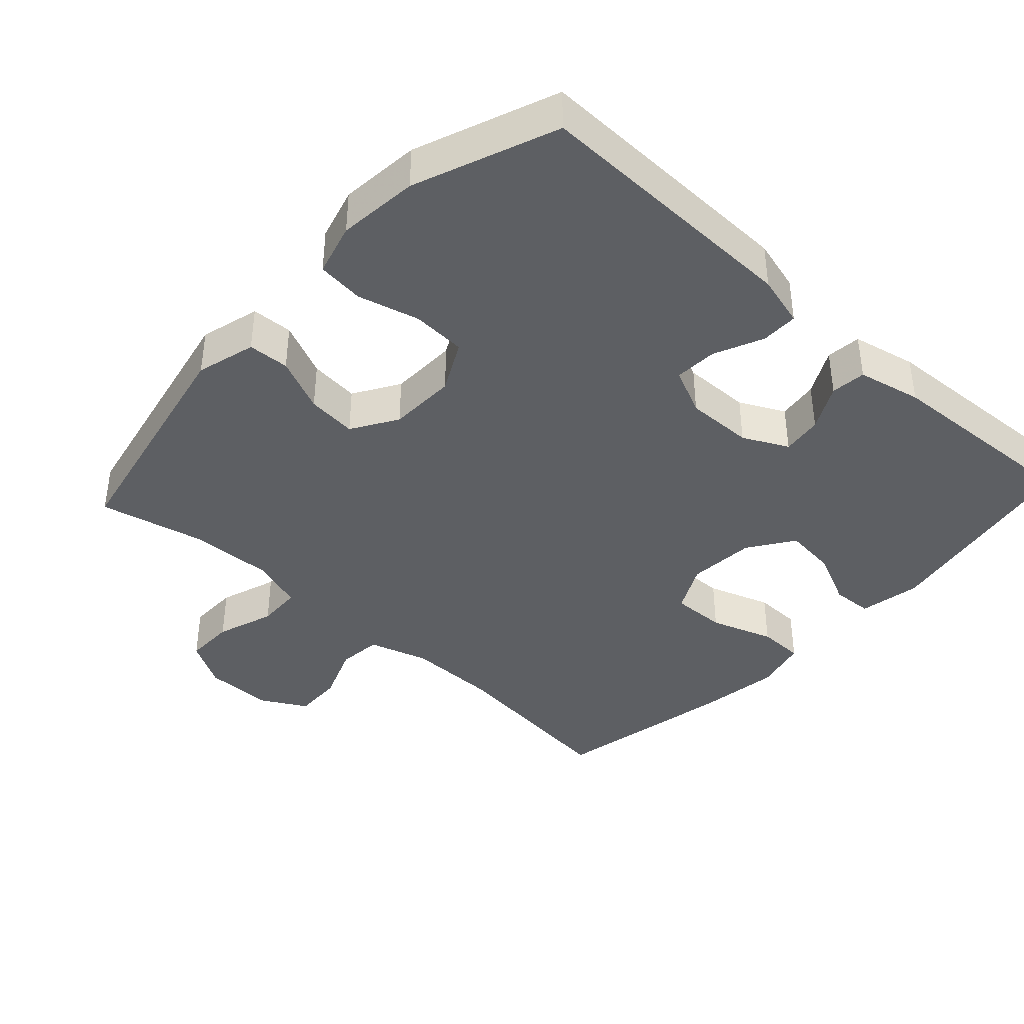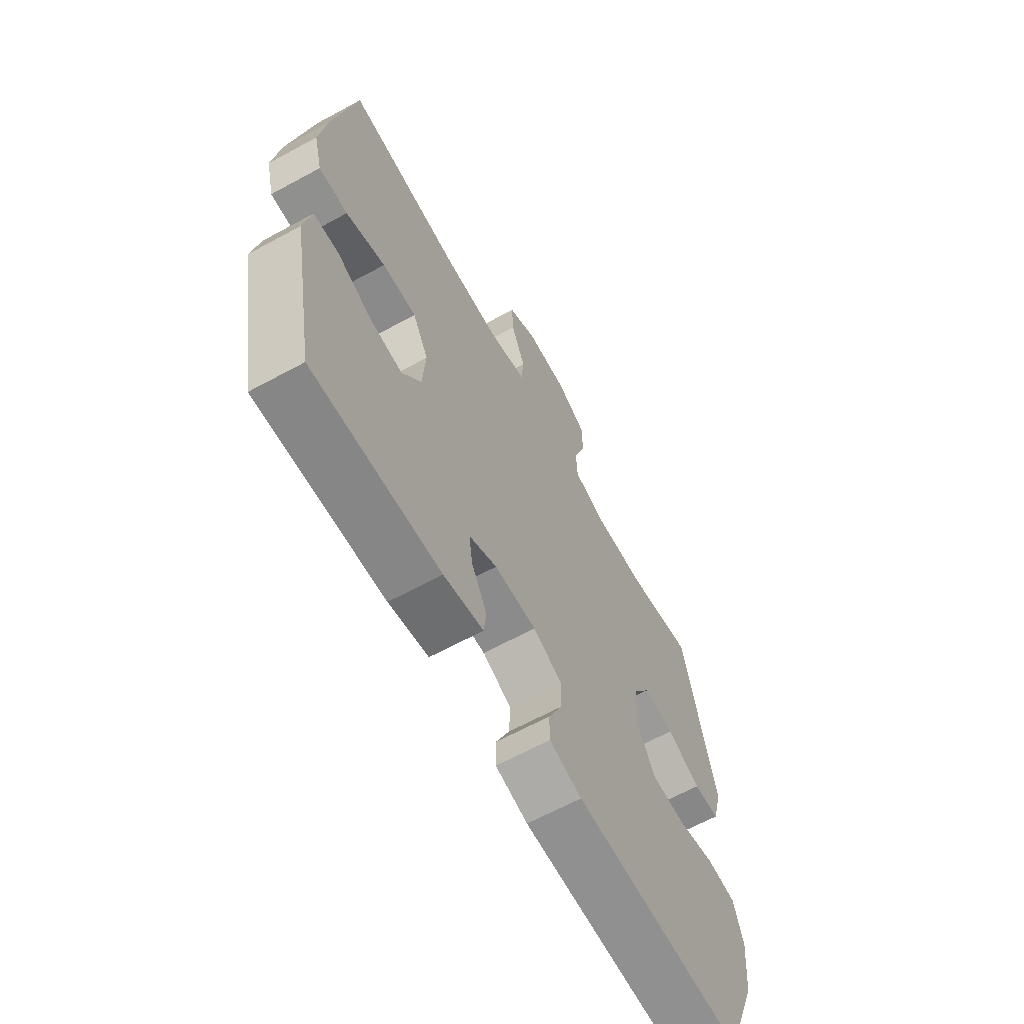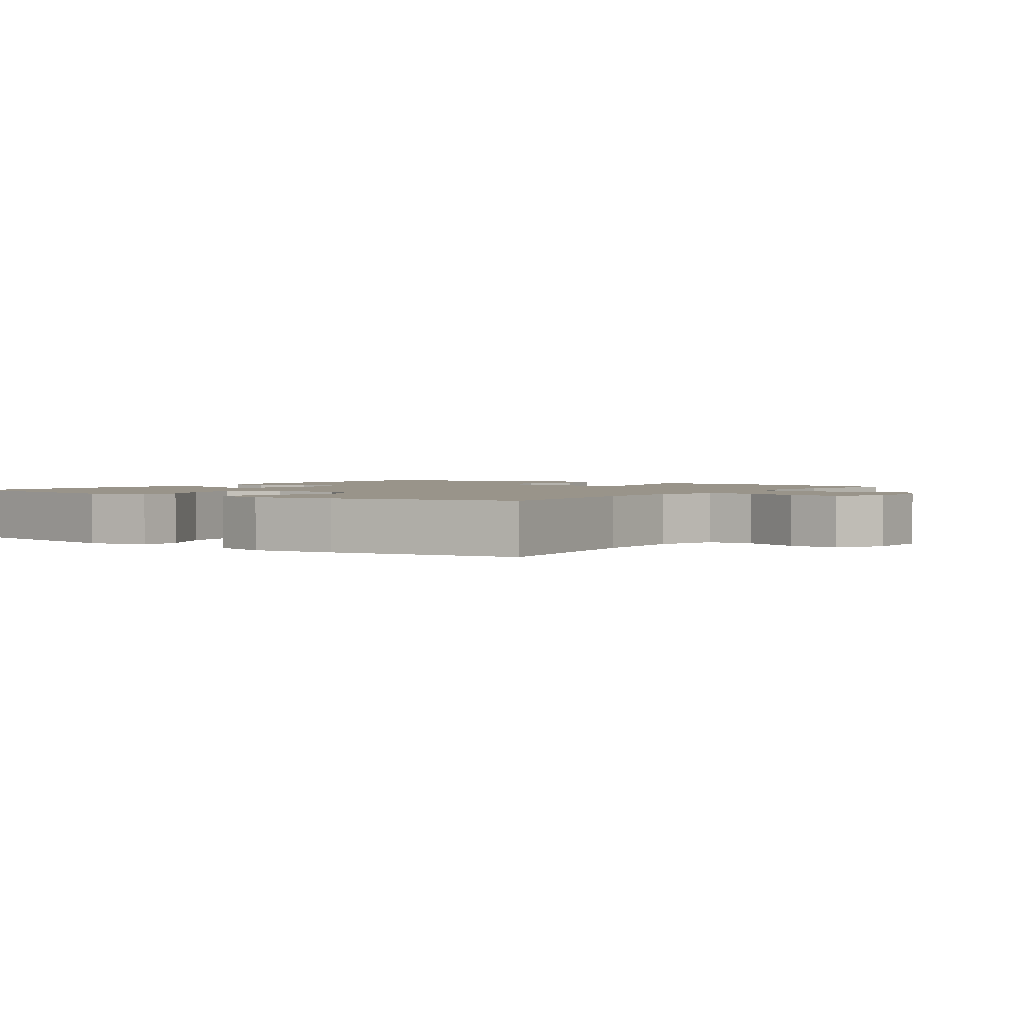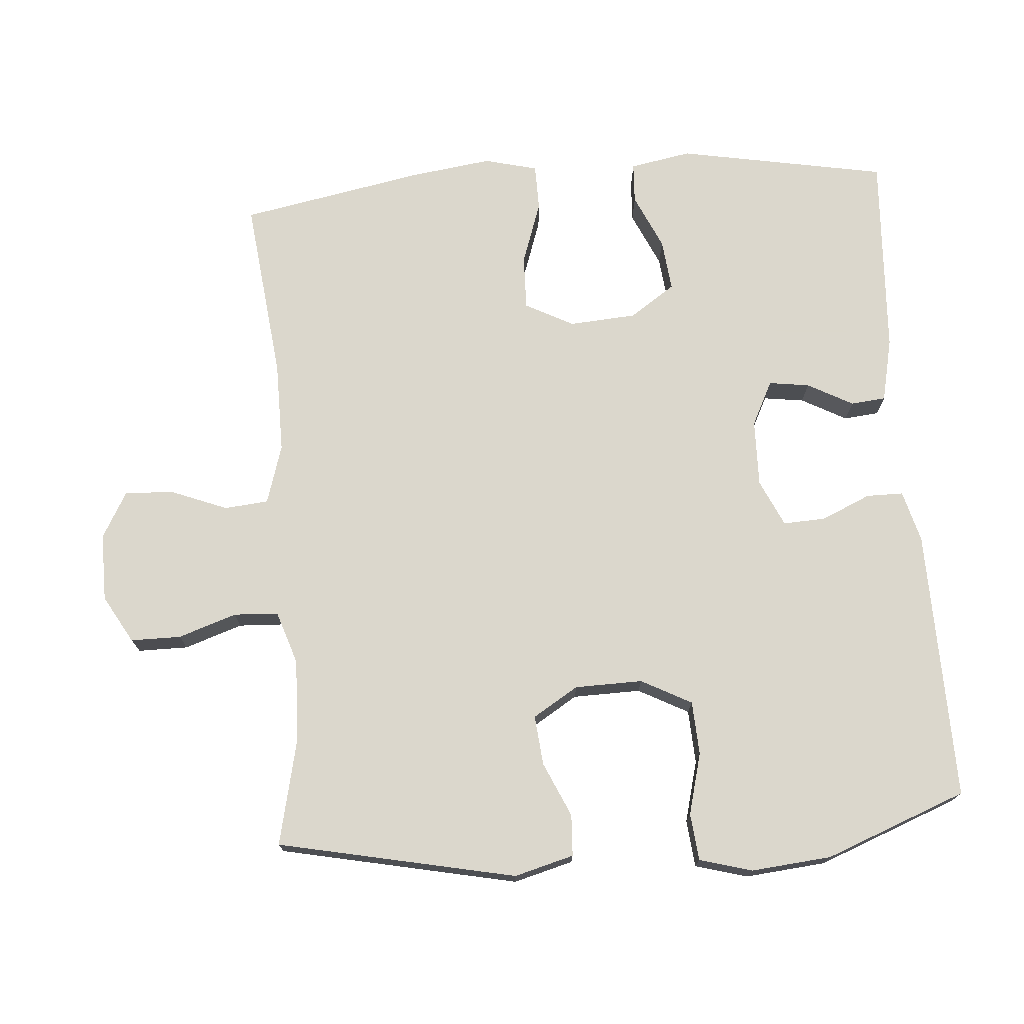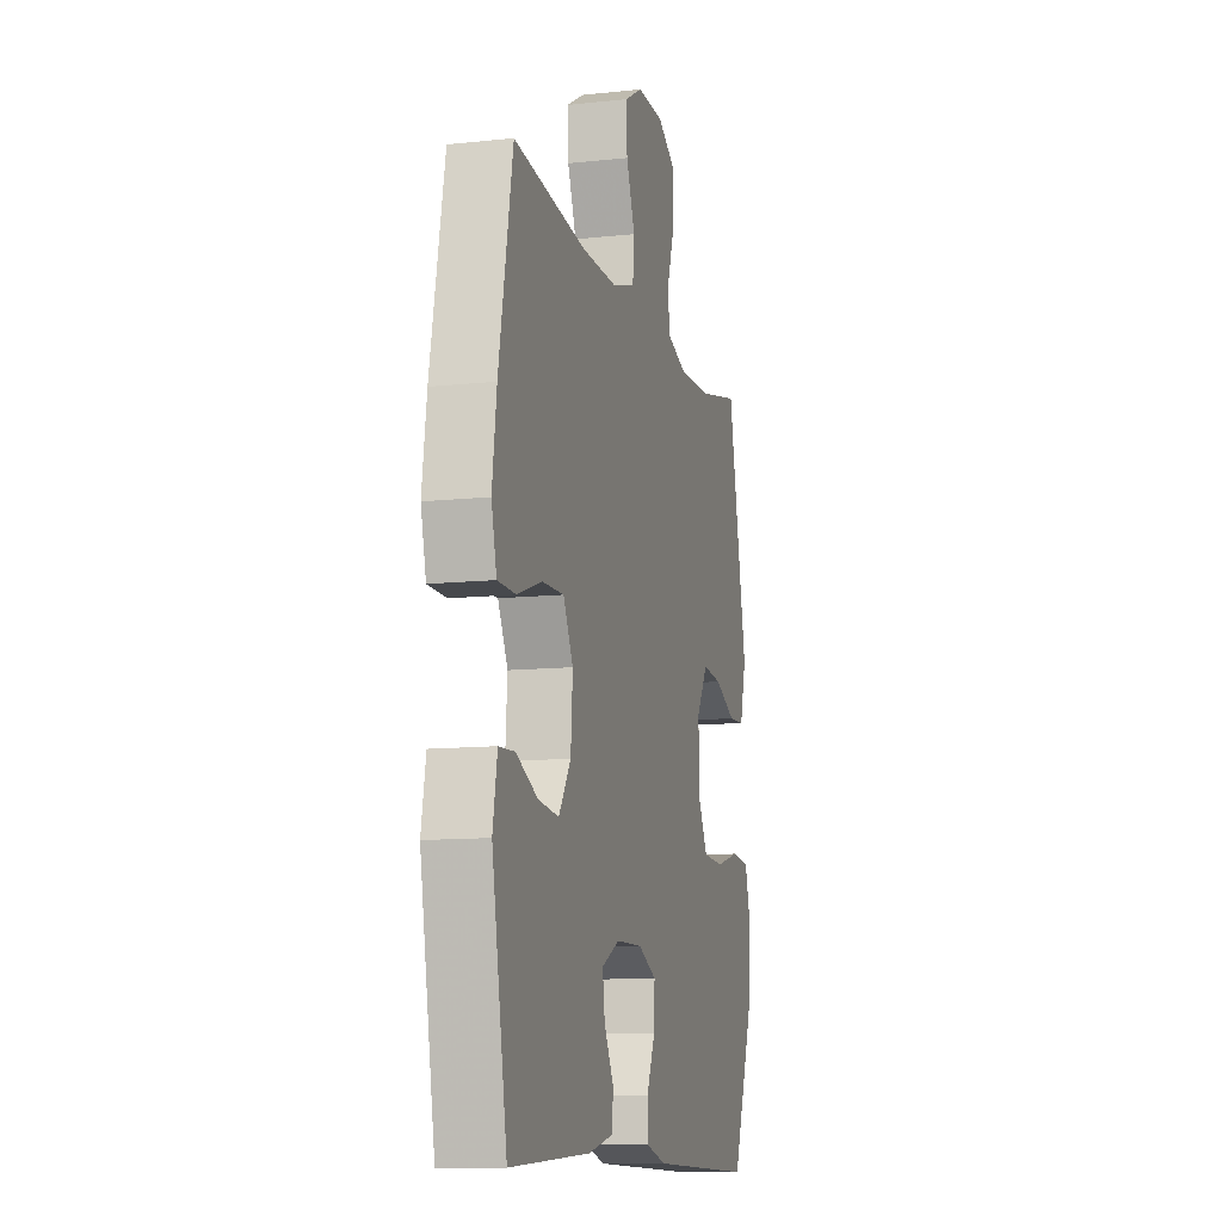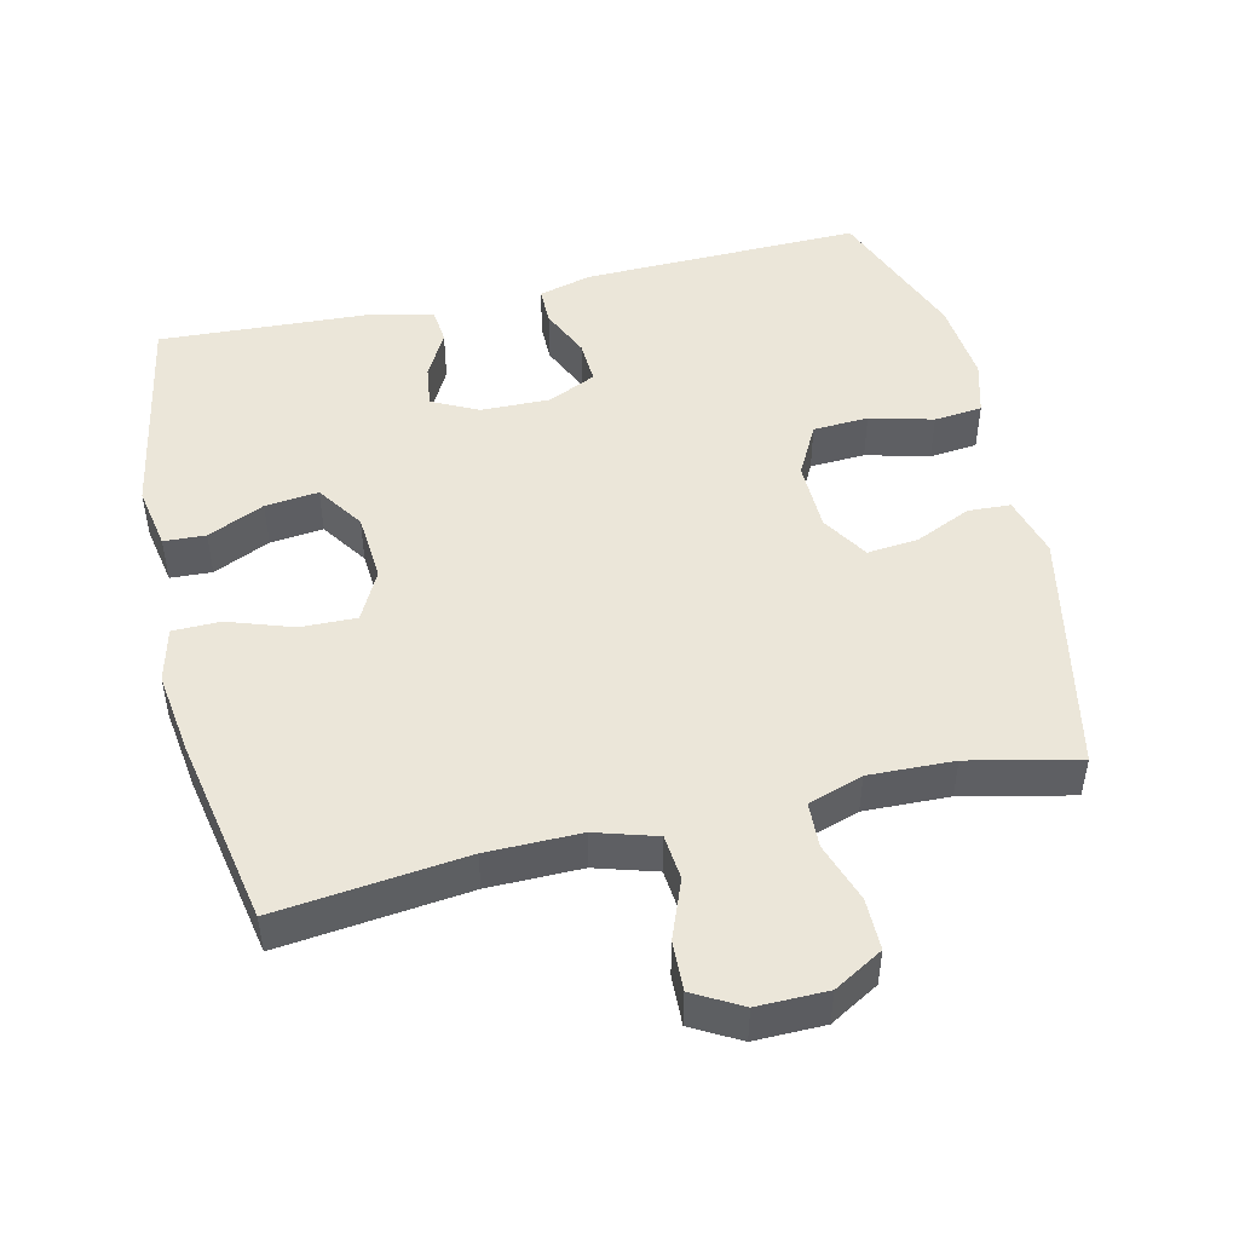
<metadata>
{"format":"obj","ext":"obj","renderer":"f3d","projection":"perspective","resolution":1024,"background":"white","views":[{"elev":-39.8,"azim":137.3,"up":"+Y"},{"elev":-64.8,"azim":-61.3,"up":"+Z"},{"elev":1.9,"azim":-54.4,"up":"+Y"},{"elev":73.4,"azim":85.7,"up":"+Y"},{"elev":-11.2,"azim":-75.3,"up":"+Z"},{"elev":48.3,"azim":-13.2,"up":"+Y"}]}
</metadata>
<code>
v 0.5 0.07 0.5
v 0.571 0.07 0.16
v 0.548 0.07 0.075
v 0.489 0.07 0.072
v 0.411 0.07 0.107
v 0.34 0.07 0.114
v 0.3 0.07 0.049
v 0.298 0.07 -0.048
v 0.336 0.07 -0.12
v 0.413 0.07 -0.124
v 0.501 0.07 -0.101
v 0.568 0.07 -0.108
v 0.589 0.07 -0.183
v 0.578 0.07 -0.298
v 0.5 0.07 -0.5
v 0.111 0.07 -0.492
v 0.037 0.07 -0.472
v 0.037 0.07 -0.419
v 0.068 0.07 -0.349
v 0.071 0.07 -0.288
v 0.004 0.07 -0.257
v -0.092 0.07 -0.259
v -0.156 0.07 -0.291
v -0.148 0.07 -0.349
v -0.113 0.07 -0.414
v -0.118 0.07 -0.464
v -0.209 0.07 -0.484
v -0.5 0.07 -0.5
v -0.555 0.07 -0.201
v -0.539 0.07 -0.113
v -0.481 0.07 -0.11
v -0.402 0.07 -0.146
v -0.328 0.07 -0.154
v -0.284 0.07 -0.089
v -0.277 0.07 0.007
v -0.313 0.07 0.076
v -0.391 0.07 0.074
v -0.481 0.07 0.043
v -0.547 0.07 0.044
v -0.566 0.07 0.12
v -0.55 0.07 0.237
v -0.5 0.07 0.5
v -0.238 0.07 0.47
v -0.108 0.07 0.469
v -0.023 0.07 0.495
v -0.017 0.07 0.558
v -0.049 0.07 0.639
v -0.052 0.07 0.709
v 0.014 0.07 0.746
v 0.111 0.07 0.745
v 0.179 0.07 0.706
v 0.179 0.07 0.634
v 0.151 0.07 0.551
v 0.154 0.07 0.487
v 0.23 0.07 0.462
v 0.348 0.07 0.466
v 0.5 0 0.5
v 0.571 0 0.16
v 0.548 0 0.075
v 0.489 0 0.072
v 0.411 0 0.107
v 0.34 0 0.114
v 0.3 0 0.049
v 0.298 0 -0.048
v 0.336 0 -0.12
v 0.413 0 -0.124
v 0.501 0 -0.101
v 0.568 0 -0.108
v 0.589 0 -0.183
v 0.578 0 -0.298
v 0.5 0 -0.5
v 0.111 0 -0.492
v 0.037 0 -0.472
v 0.037 0 -0.419
v 0.068 0 -0.349
v 0.071 0 -0.288
v 0.004 0 -0.257
v -0.092 0 -0.259
v -0.156 0 -0.291
v -0.148 0 -0.349
v -0.113 0 -0.414
v -0.118 0 -0.464
v -0.209 0 -0.484
v -0.5 0 -0.5
v -0.555 0 -0.201
v -0.539 0 -0.113
v -0.481 0 -0.11
v -0.402 0 -0.146
v -0.328 0 -0.154
v -0.284 0 -0.089
v -0.277 0 0.007
v -0.313 0 0.076
v -0.391 0 0.074
v -0.481 0 0.043
v -0.547 0 0.044
v -0.566 0 0.12
v -0.55 0 0.237
v -0.5 0 0.5
v -0.238 0 0.47
v -0.108 0 0.469
v -0.023 0 0.495
v -0.017 0 0.558
v -0.049 0 0.639
v -0.052 0 0.709
v 0.014 0 0.746
v 0.111 0 0.745
v 0.179 0 0.706
v 0.179 0 0.634
v 0.151 0 0.551
v 0.154 0 0.487
v 0.23 0 0.462
v 0.348 0 0.466
f 50 51 52 53
f 50 53 54
f 49 50 54
f 46 47 48 49
f 45 46 49 54
f 44 45 54 55
f 40 41 42 43
f 40 43 44 55
f 37 38 39 40
f 36 37 40 55
f 29 30 31 32
f 29 32 33
f 28 29 33
f 27 28 33 34
f 24 25 26 27
f 23 24 27 34
f 16 17 18 19
f 16 19 20
f 15 16 20
f 14 15 20
f 13 14 20 21
f 10 11 12 13
f 9 10 13 21
f 2 3 4 5
f 56 1 2 5
f 56 5 6
f 35 36 55 56
f 35 56 6 7
f 22 23 34 35
f 22 35 7 8
f 8 9 21 22
f 109 108 107 106
f 110 109 106
f 110 106 105
f 105 104 103 102
f 110 105 102 101
f 111 110 101 100
f 99 98 97 96
f 111 100 99 96
f 96 95 94 93
f 111 96 93 92
f 88 87 86 85
f 89 88 85
f 89 85 84
f 90 89 84 83
f 83 82 81 80
f 90 83 80 79
f 75 74 73 72
f 76 75 72
f 76 72 71
f 76 71 70
f 77 76 70 69
f 69 68 67 66
f 77 69 66 65
f 61 60 59 58
f 61 58 57 112
f 62 61 112
f 112 111 92 91
f 63 62 112 91
f 91 90 79 78
f 64 63 91 78
f 78 77 65 64
f 1 57 58 2
f 2 58 59 3
f 3 59 60 4
f 4 60 61 5
f 5 61 62 6
f 6 62 63 7
f 7 63 64 8
f 8 64 65 9
f 9 65 66 10
f 10 66 67 11
f 11 67 68 12
f 12 68 69 13
f 13 69 70 14
f 14 70 71 15
f 15 71 72 16
f 16 72 73 17
f 17 73 74 18
f 18 74 75 19
f 19 75 76 20
f 20 76 77 21
f 21 77 78 22
f 22 78 79 23
f 23 79 80 24
f 24 80 81 25
f 25 81 82 26
f 26 82 83 27
f 27 83 84 28
f 28 84 85 29
f 29 85 86 30
f 30 86 87 31
f 31 87 88 32
f 32 88 89 33
f 33 89 90 34
f 34 90 91 35
f 35 91 92 36
f 36 92 93 37
f 37 93 94 38
f 38 94 95 39
f 39 95 96 40
f 40 96 97 41
f 41 97 98 42
f 42 98 99 43
f 43 99 100 44
f 44 100 101 45
f 45 101 102 46
f 46 102 103 47
f 47 103 104 48
f 48 104 105 49
f 49 105 106 50
f 50 106 107 51
f 51 107 108 52
f 52 108 109 53
f 53 109 110 54
f 54 110 111 55
f 55 111 112 56
f 56 112 57 1

</code>
